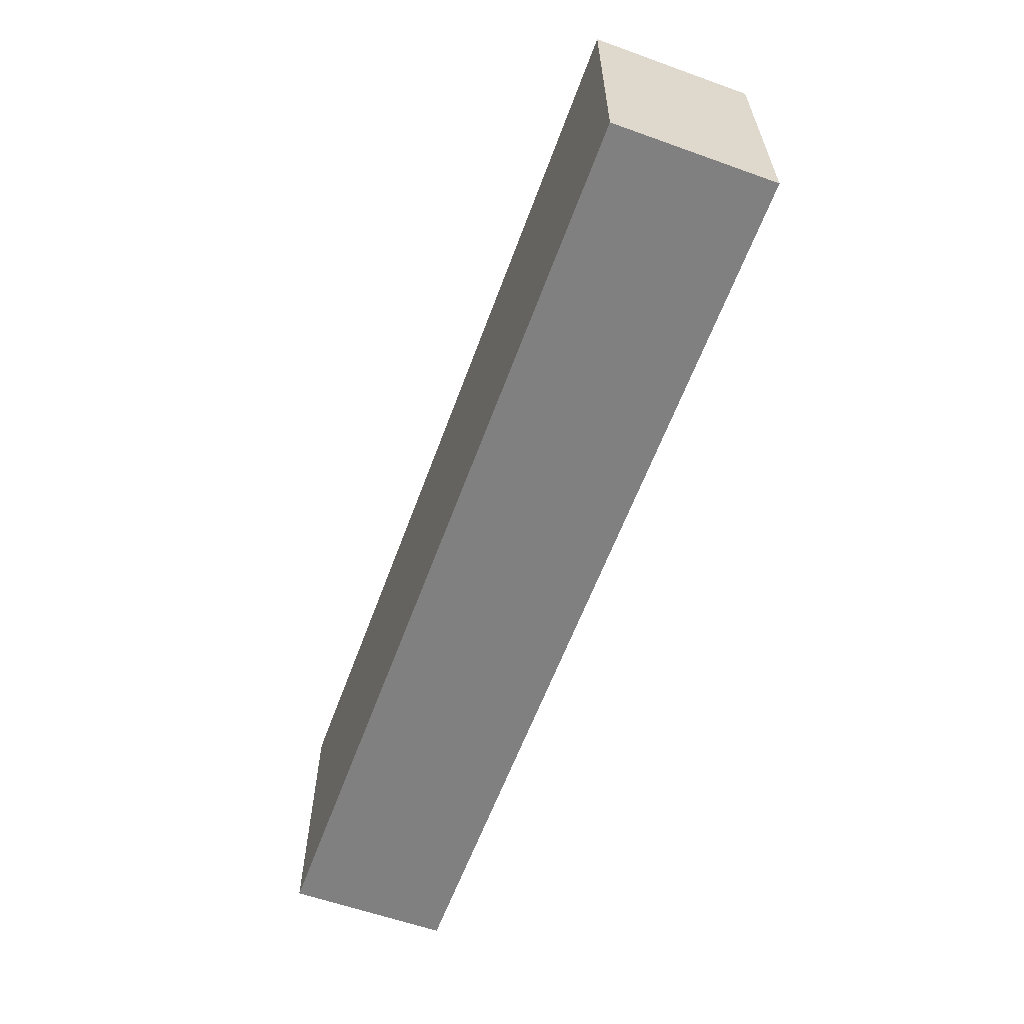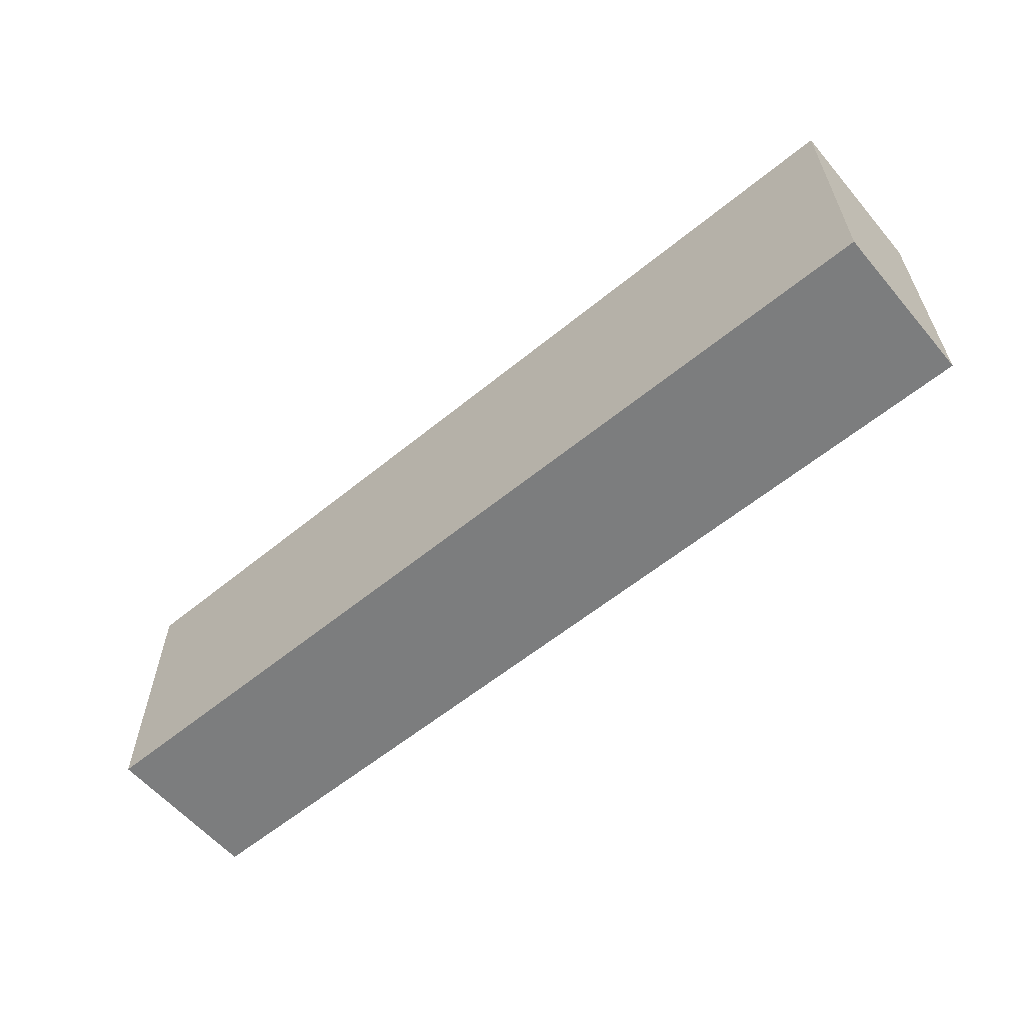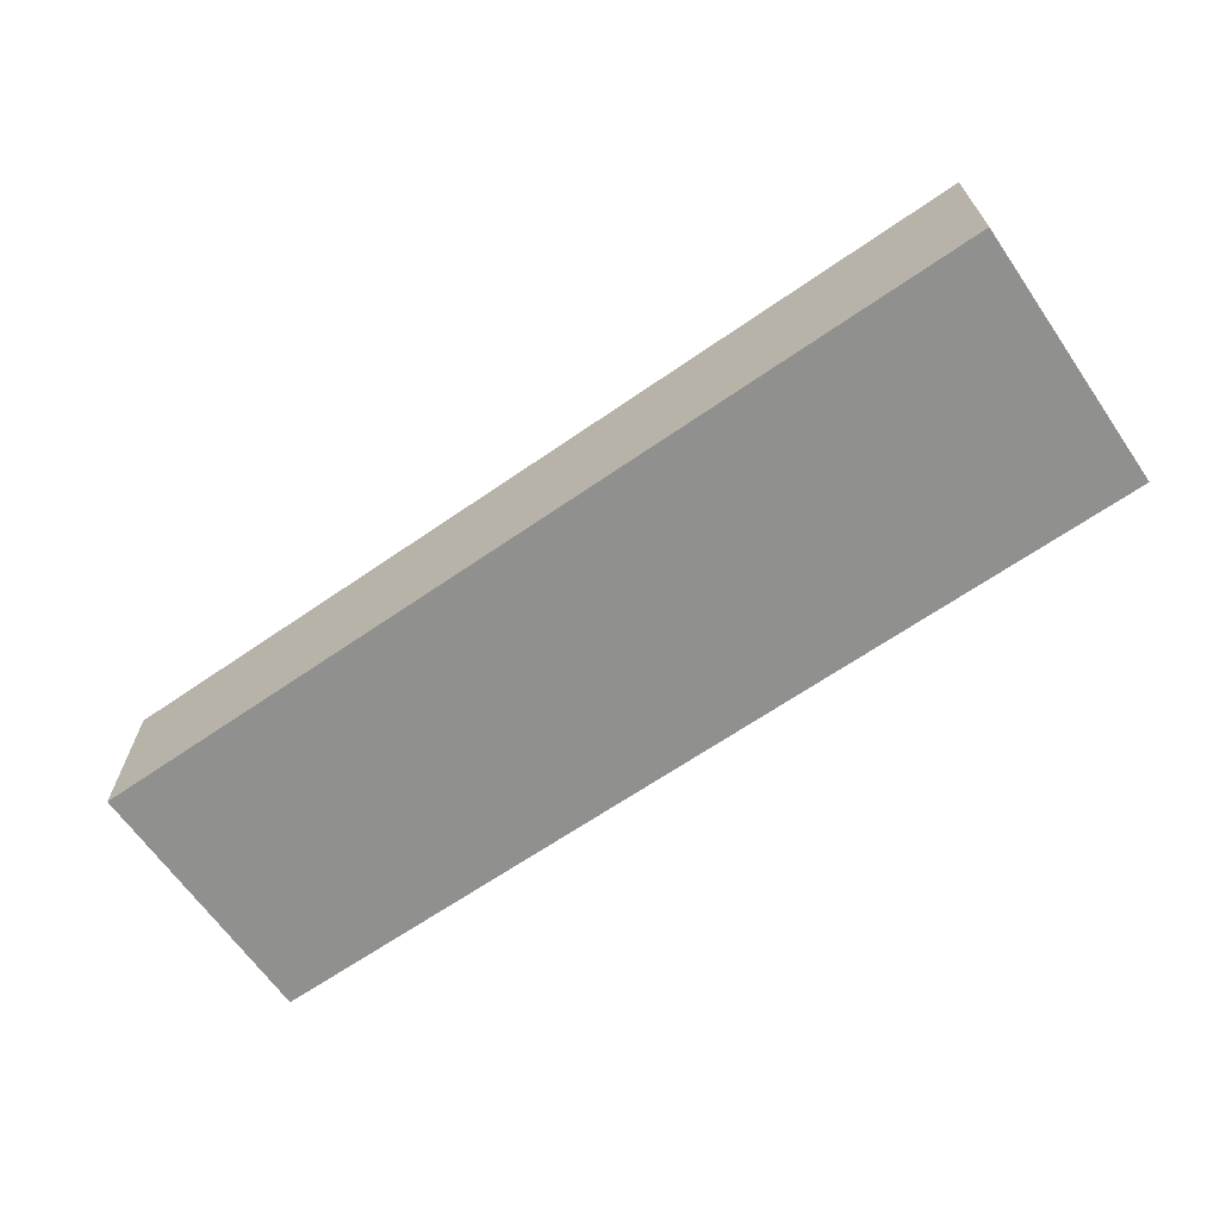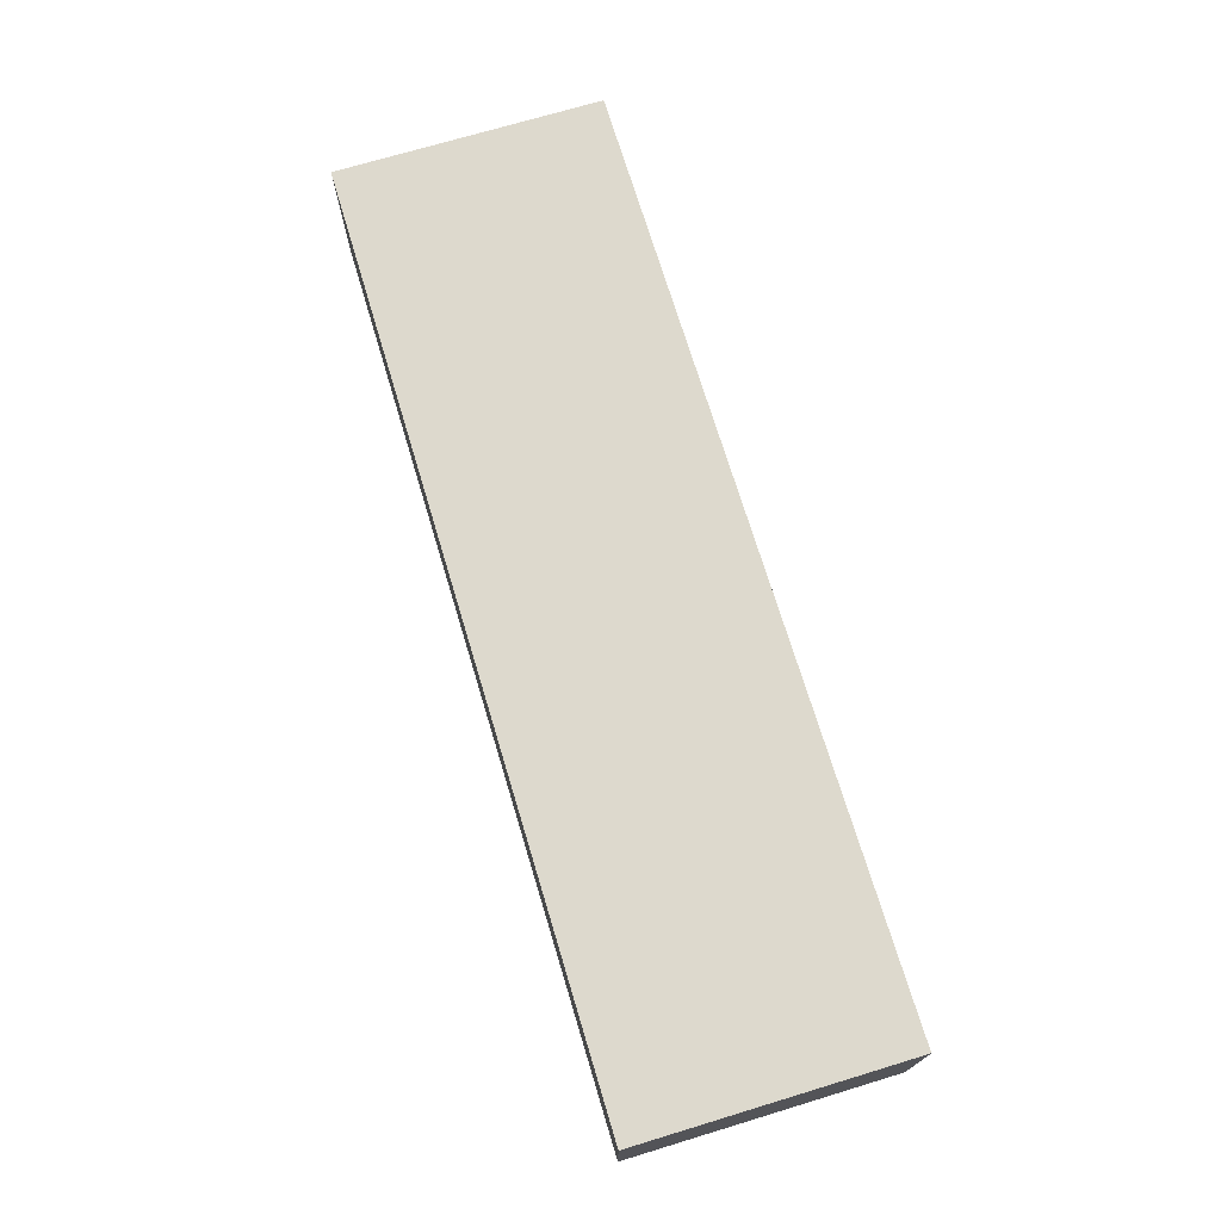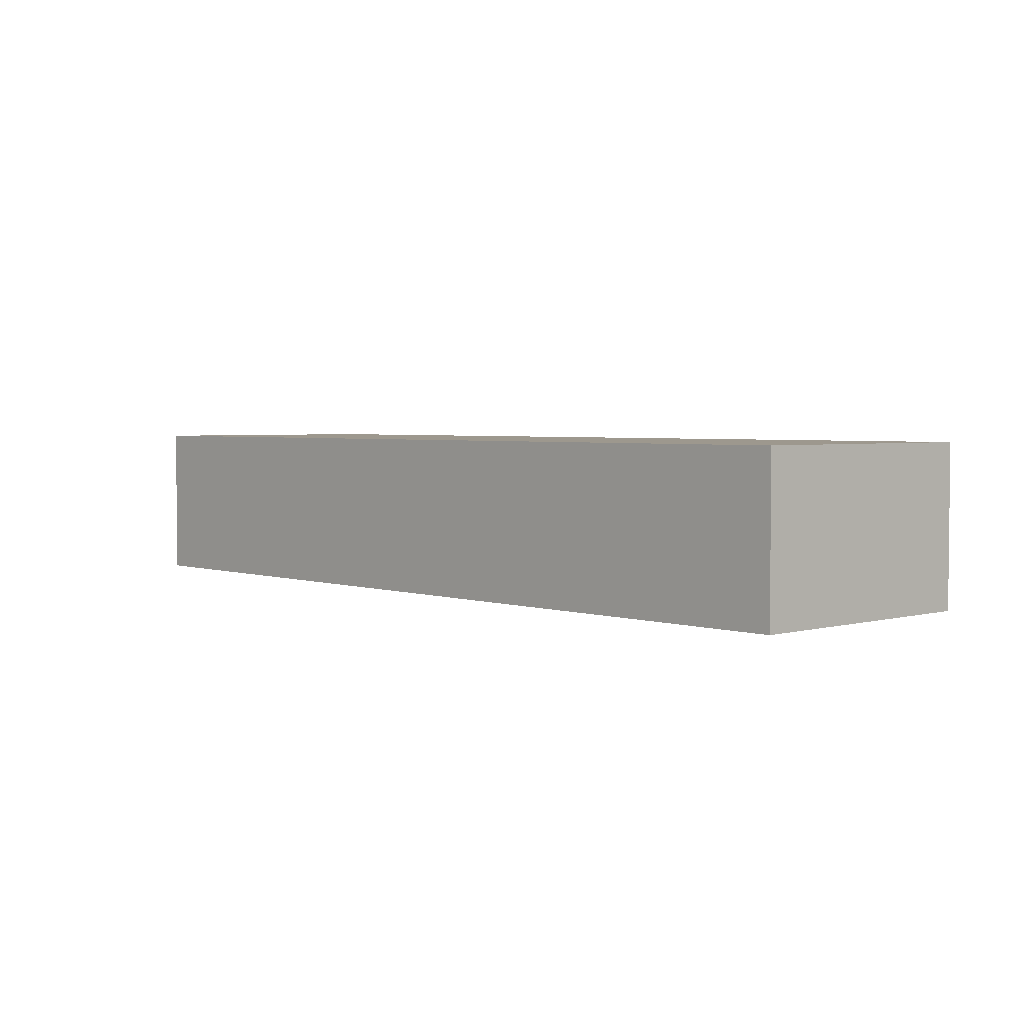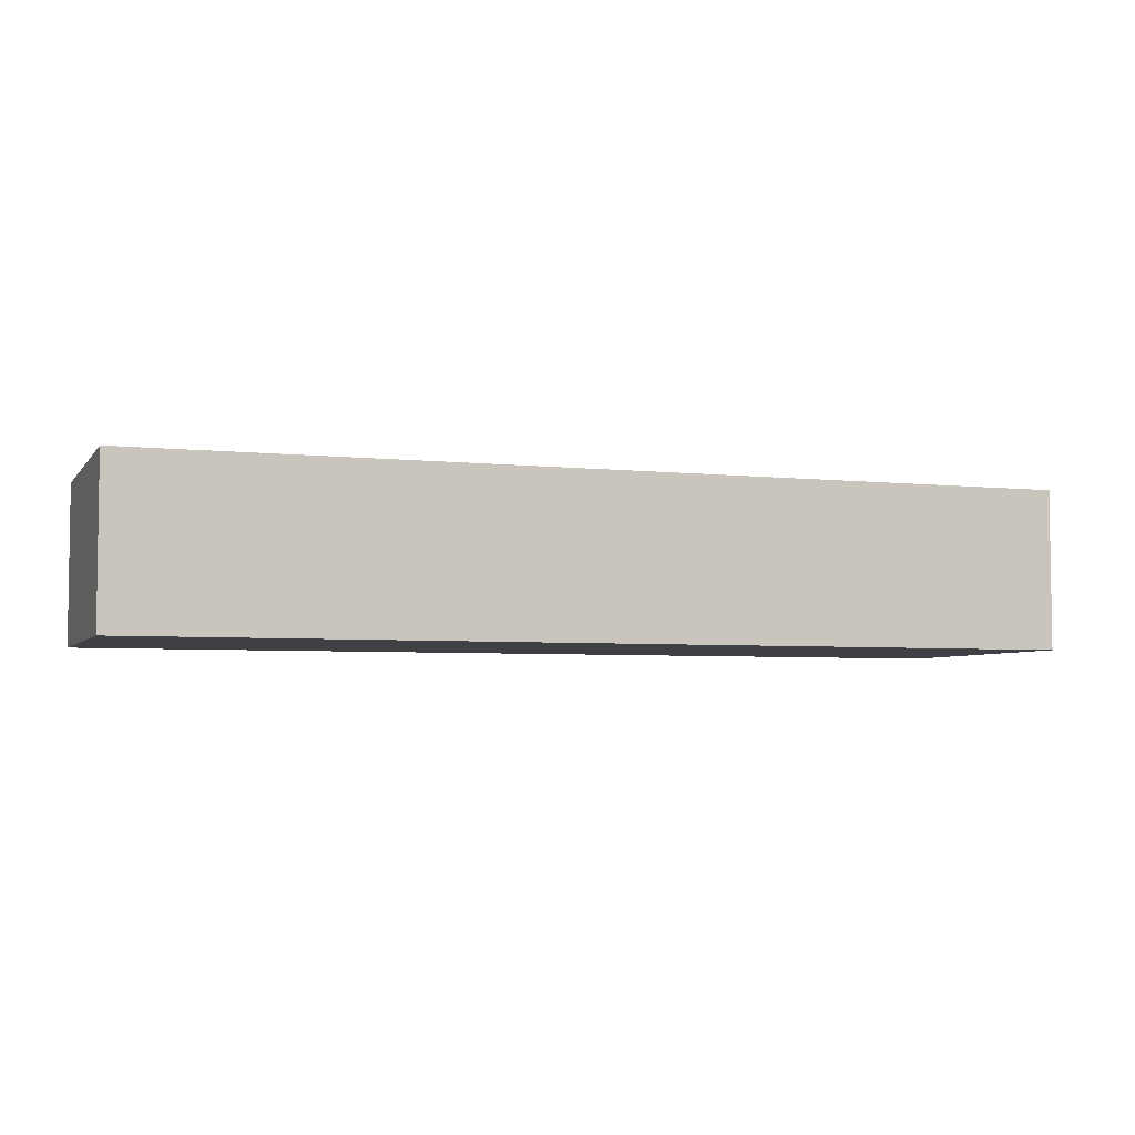
<metadata>
{"format":"obj","ext":"obj","renderer":"f3d","projection":"perspective","resolution":1024,"background":"white","views":[{"elev":-60.2,"azim":69.9,"up":"+Z"},{"elev":-59.0,"azim":40.1,"up":"+Z"},{"elev":-65.6,"azim":-145.2,"up":"+Y"},{"elev":72.0,"azim":-106.8,"up":"+Y"},{"elev":3.2,"azim":47.2,"up":"+Y"},{"elev":-4.7,"azim":160.5,"up":"+Y"}]}
</metadata>
<code>
v -2.206 -10.89 9.899
v -2.206 -10.13 9.899
v -2.206 -10.89 8.64
v -2.206 -10.13 8.64
v 2.175 -10.89 9.899
v 2.175 -10.13 9.899
v 2.175 -10.89 8.64
v 2.175 -10.13 8.64
f 2 3 1
f 4 7 3
f 8 5 7
f 6 1 5
f 7 1 3
f 4 6 8
f 2 4 3
f 4 8 7
f 8 6 5
f 6 2 1
f 7 5 1
f 4 2 6

</code>
